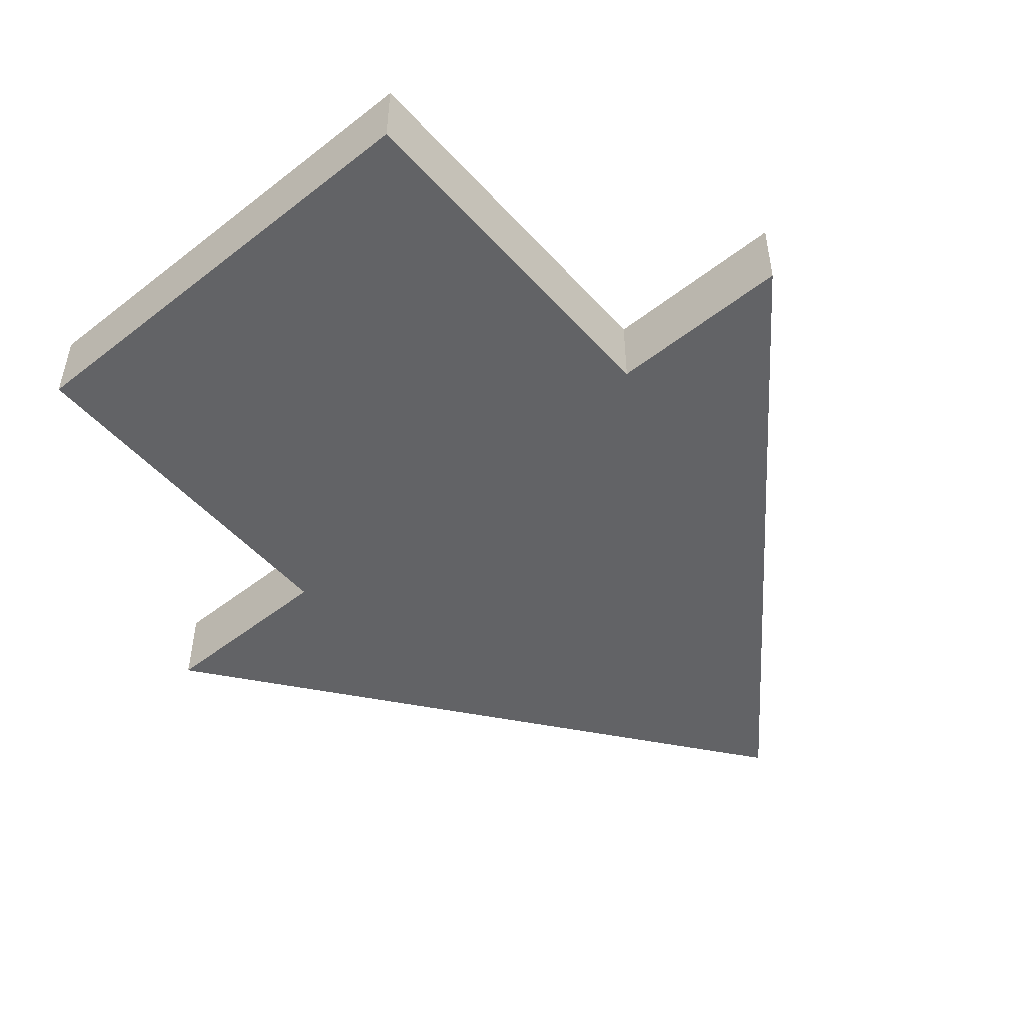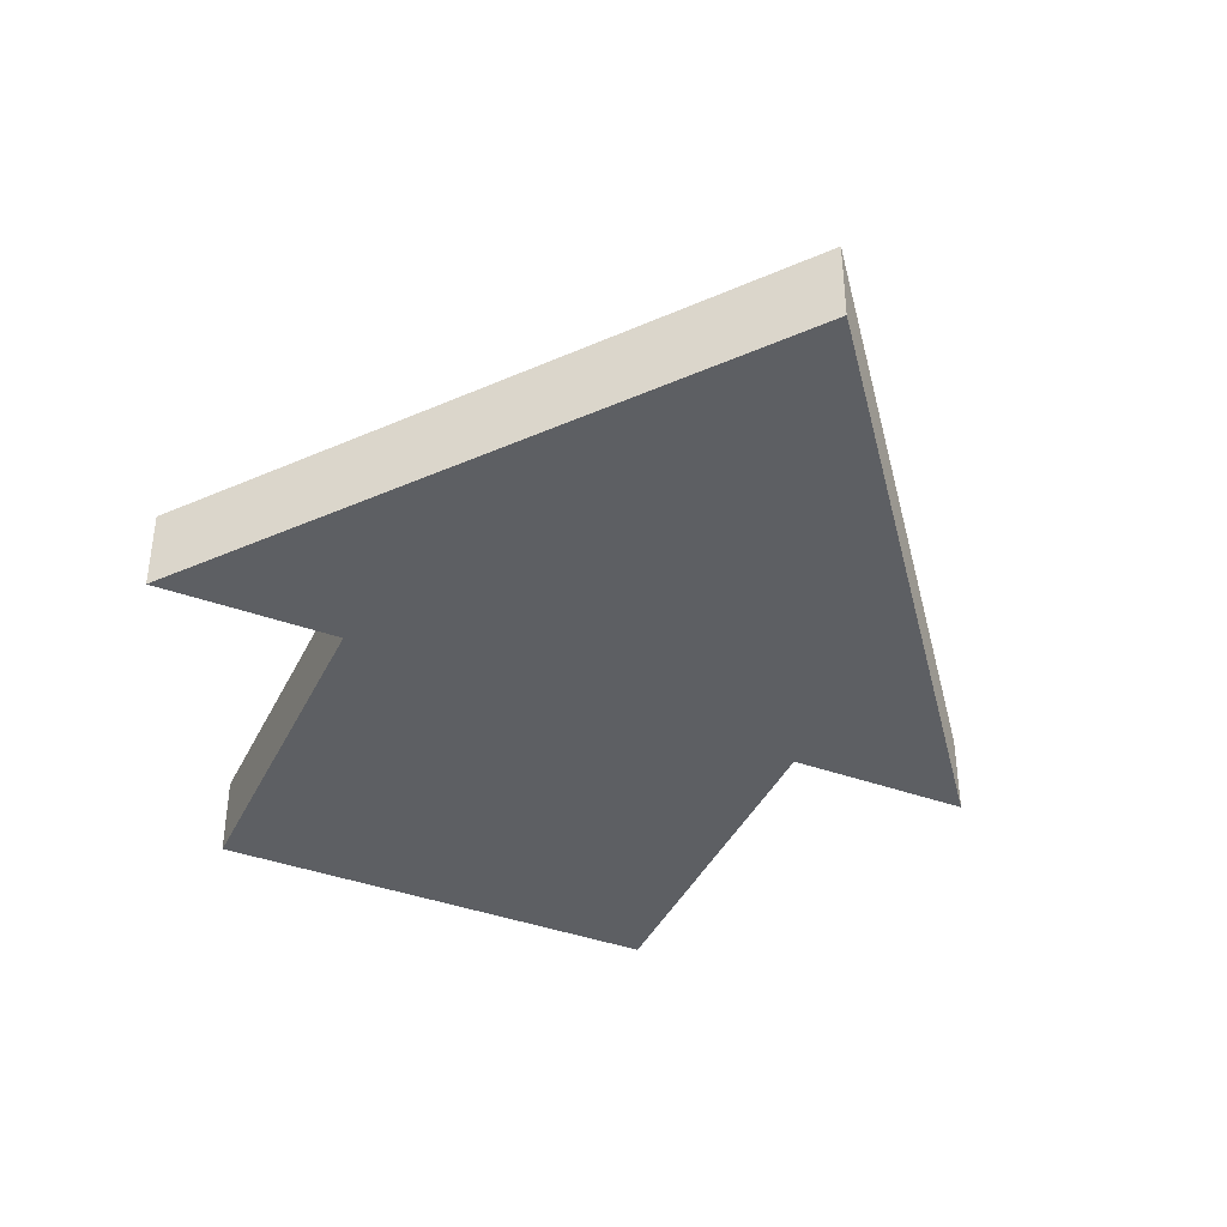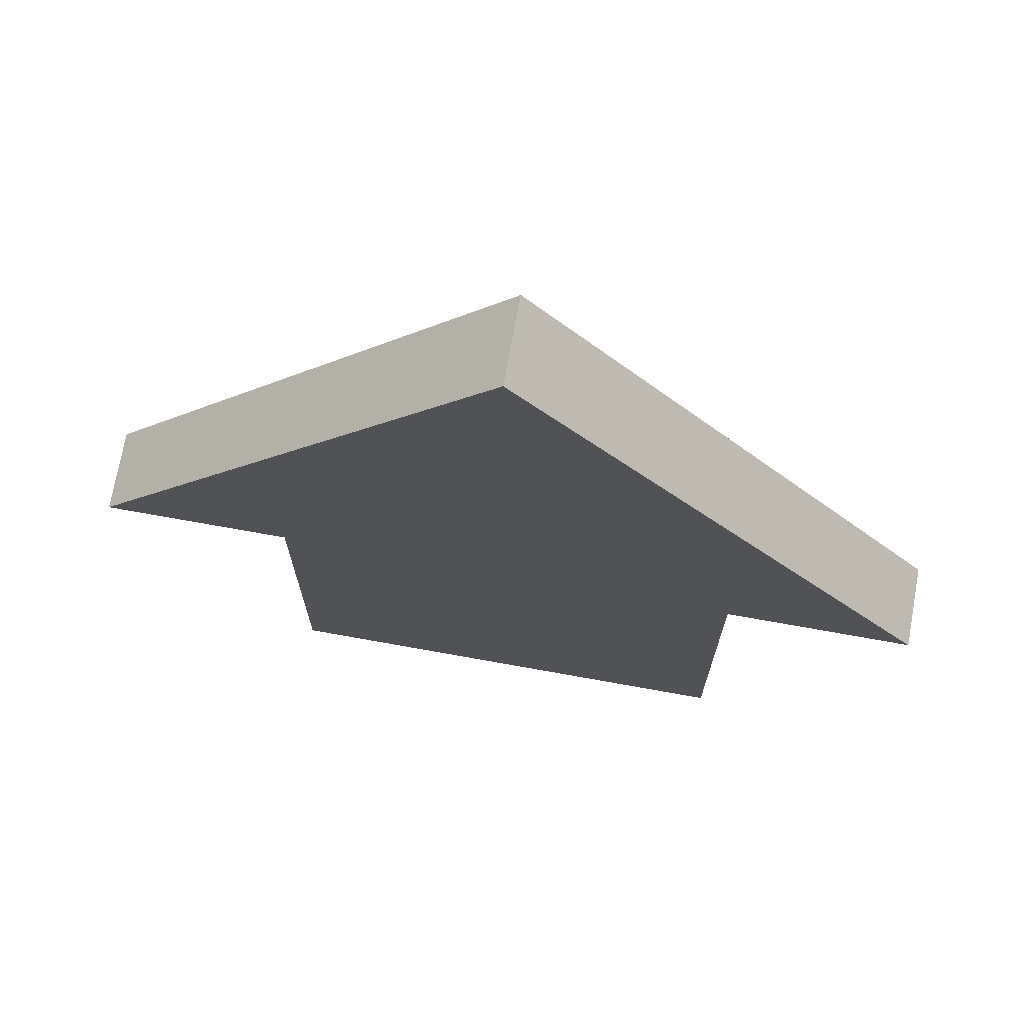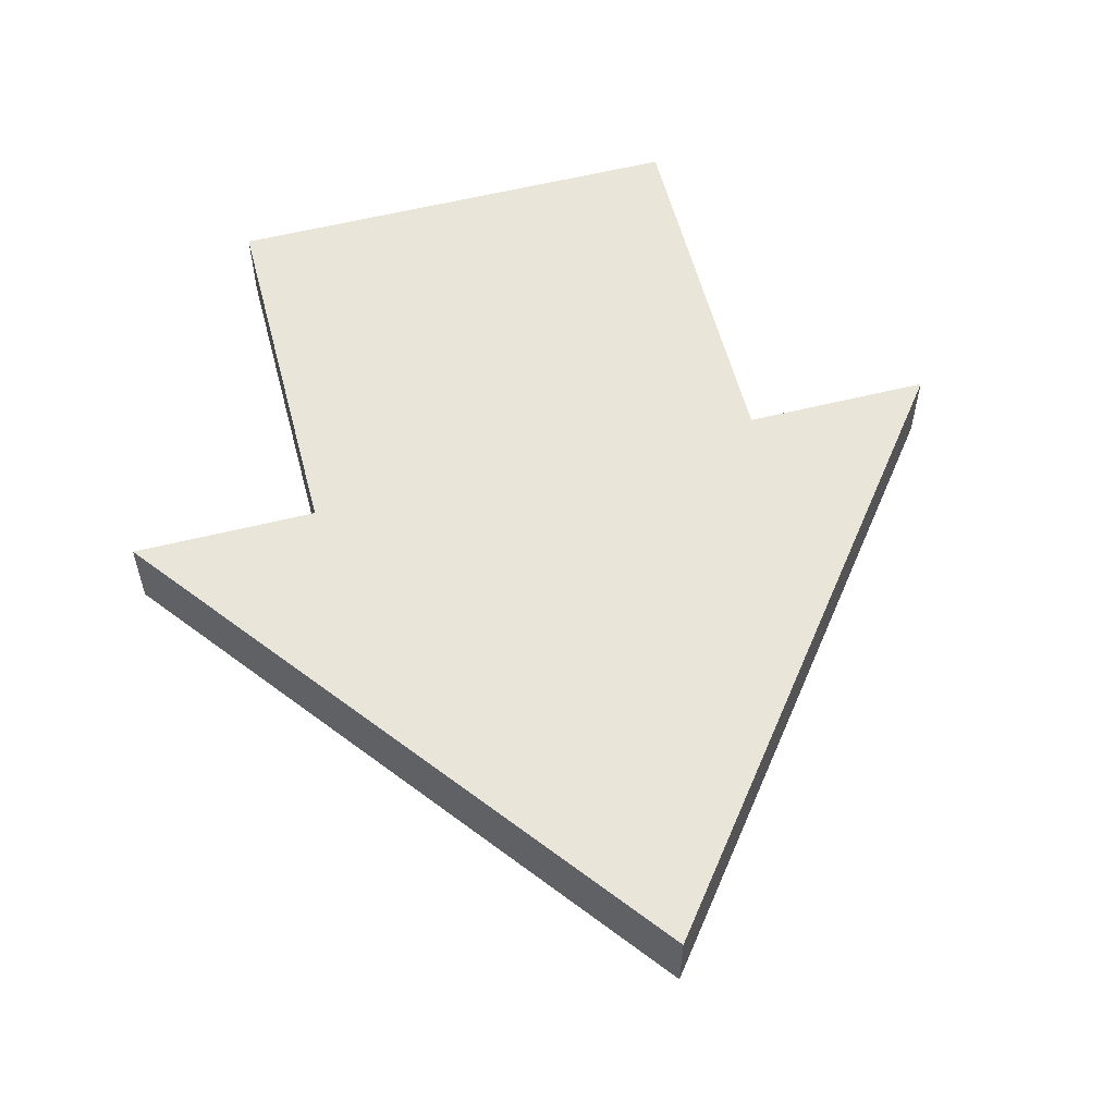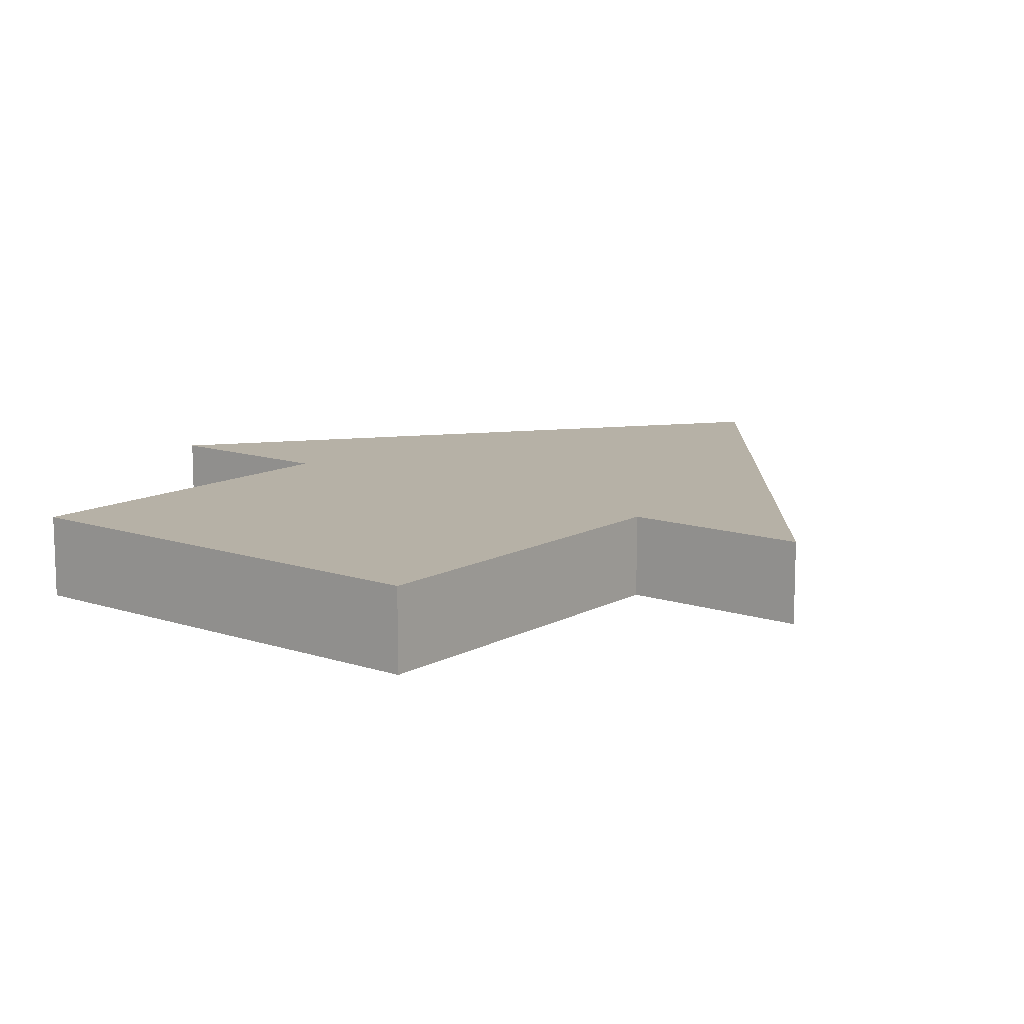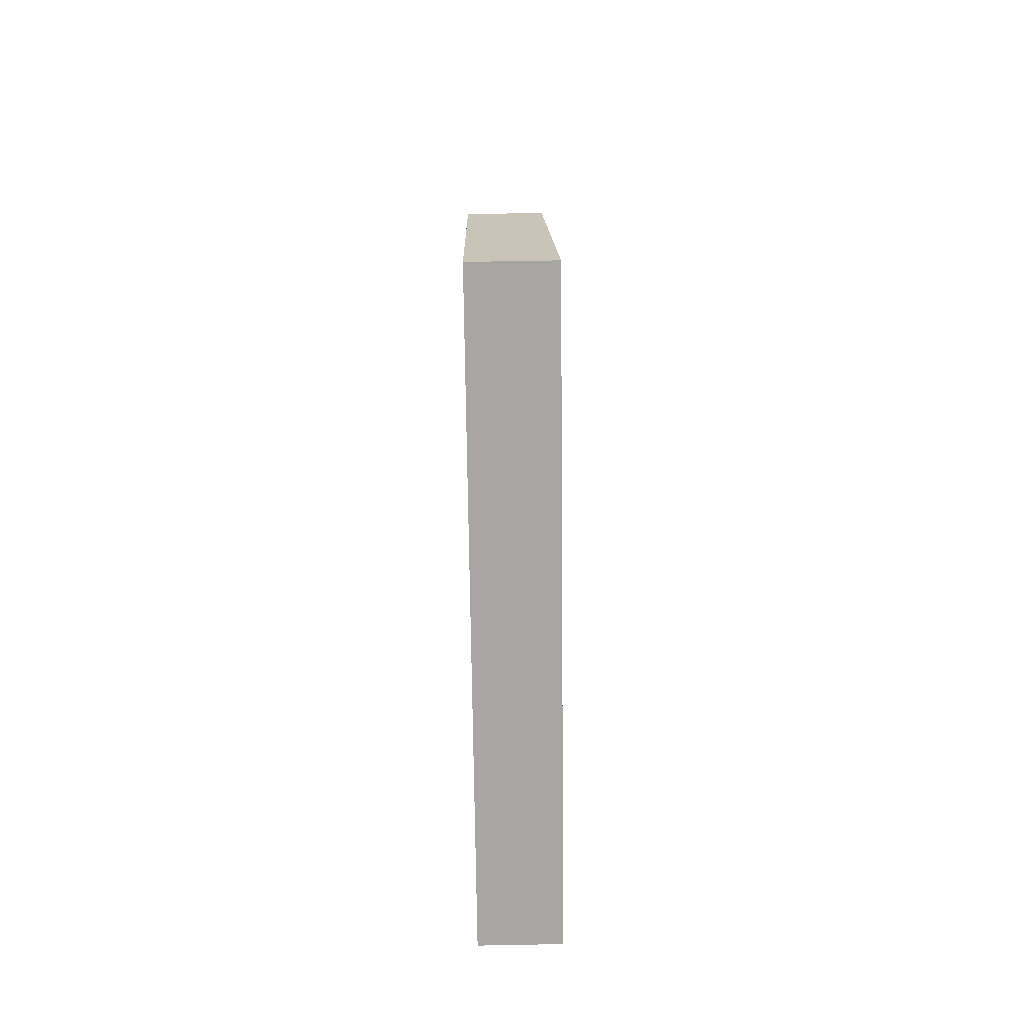
<metadata>
{"format":"obj","ext":"obj","renderer":"f3d","projection":"perspective","resolution":1024,"background":"white","views":[{"elev":-50.9,"azim":40.4,"up":"+Z"},{"elev":-40.1,"azim":156.0,"up":"+Z"},{"elev":72.1,"azim":10.2,"up":"+Y"},{"elev":57.7,"azim":165.5,"up":"+Z"},{"elev":12.1,"azim":38.3,"up":"+Z"},{"elev":62.9,"azim":-91.1,"up":"+Y"}]}
</metadata>
<code>
g default
v -1.42 -2.8 0.25
v 1.42 -2.8 0.25
v -1.42 -0.5425 0.25
v 1.42 -0.5425 0.25
v -1.42 -0.5425 -0.25
v 1.42 -0.5425 -0.25
v -1.42 -2.8 -0.25
v 1.42 -2.8 -0.25
v 0 2.8 0.25
v 0 2.8 -0.25
v 2.562 -0.5425 0.25
v 2.562 -0.5425 -0.25
v -2.562 -0.5425 0.25
v -2.562 -0.5425 -0.25
g upneto_upvote:pCube1
f 6 5 10
f 8 1 7
f 6 4 8
f 1 3 7
f 3 4 9
f 14 3 13
f 10 9 12
f 4 6 12
f 9 14 13
f 2 4 3
f 9 4 11
f 3 9 13
f 8 5 6
f 10 5 14
f 6 10 12
f 10 14 9
f 5 3 14
f 7 3 5
f 12 9 11
f 4 12 11
f 8 4 2
f 1 8 2
f 2 3 1
f 5 8 7

</code>
